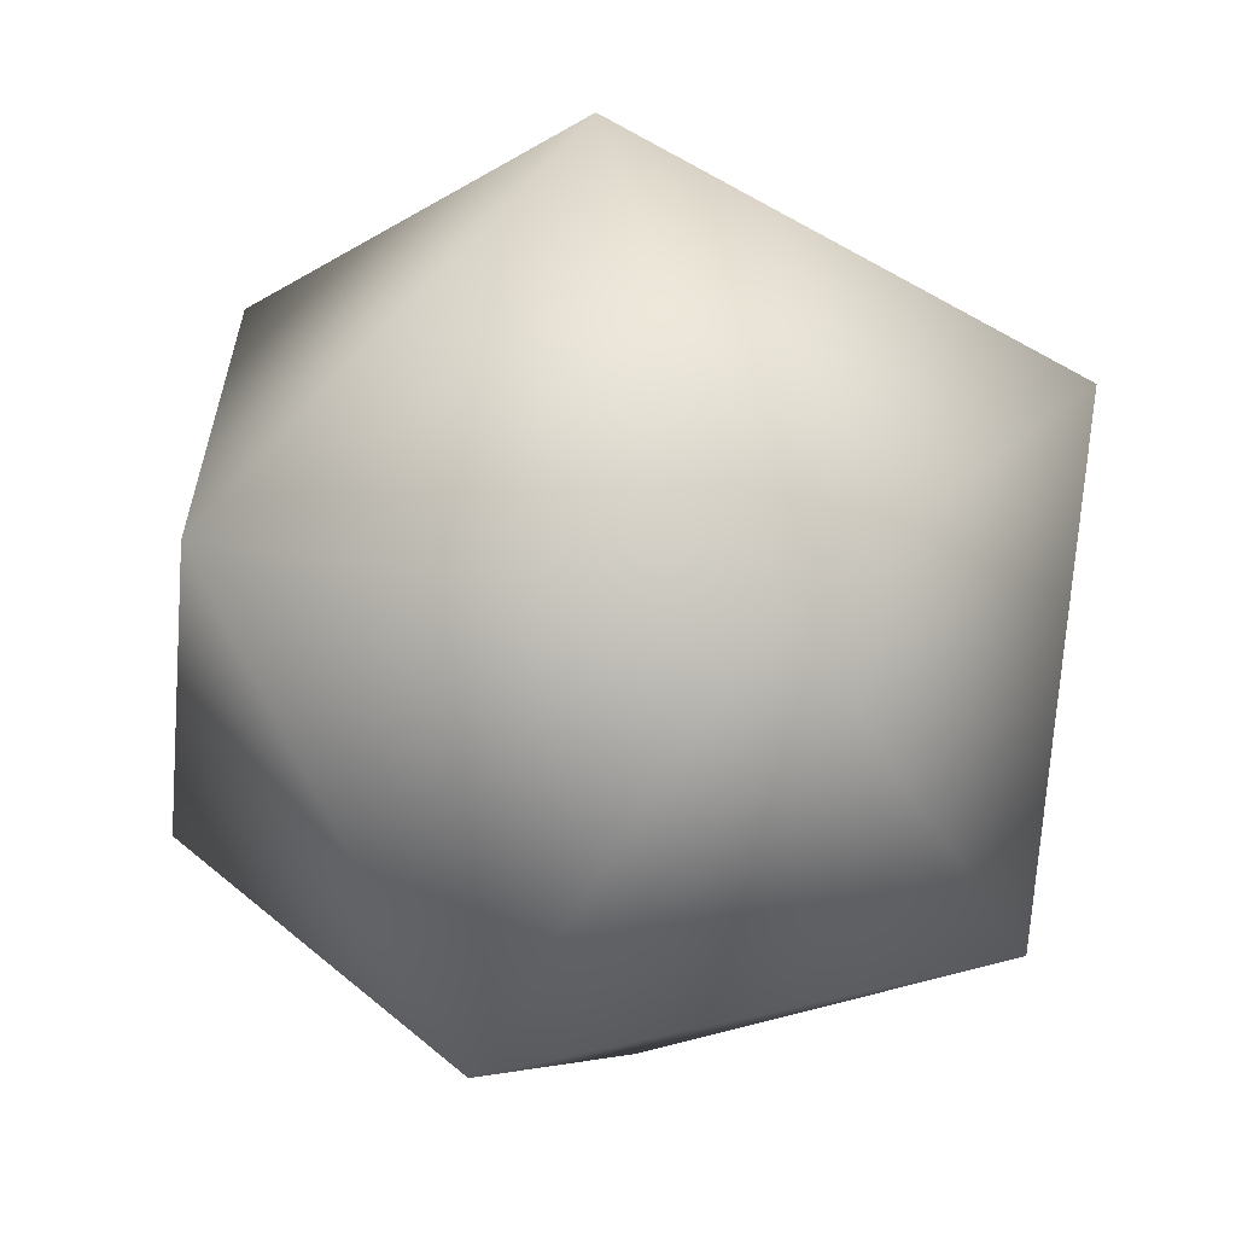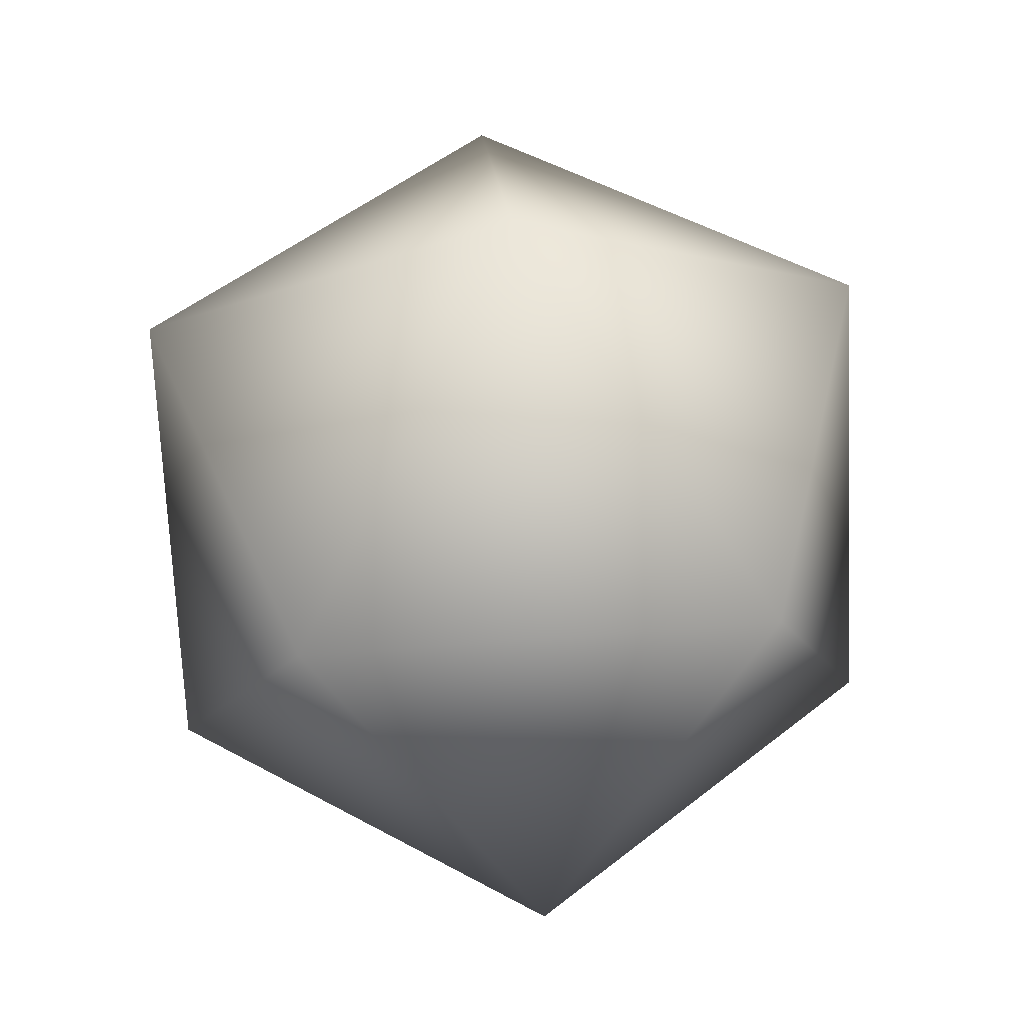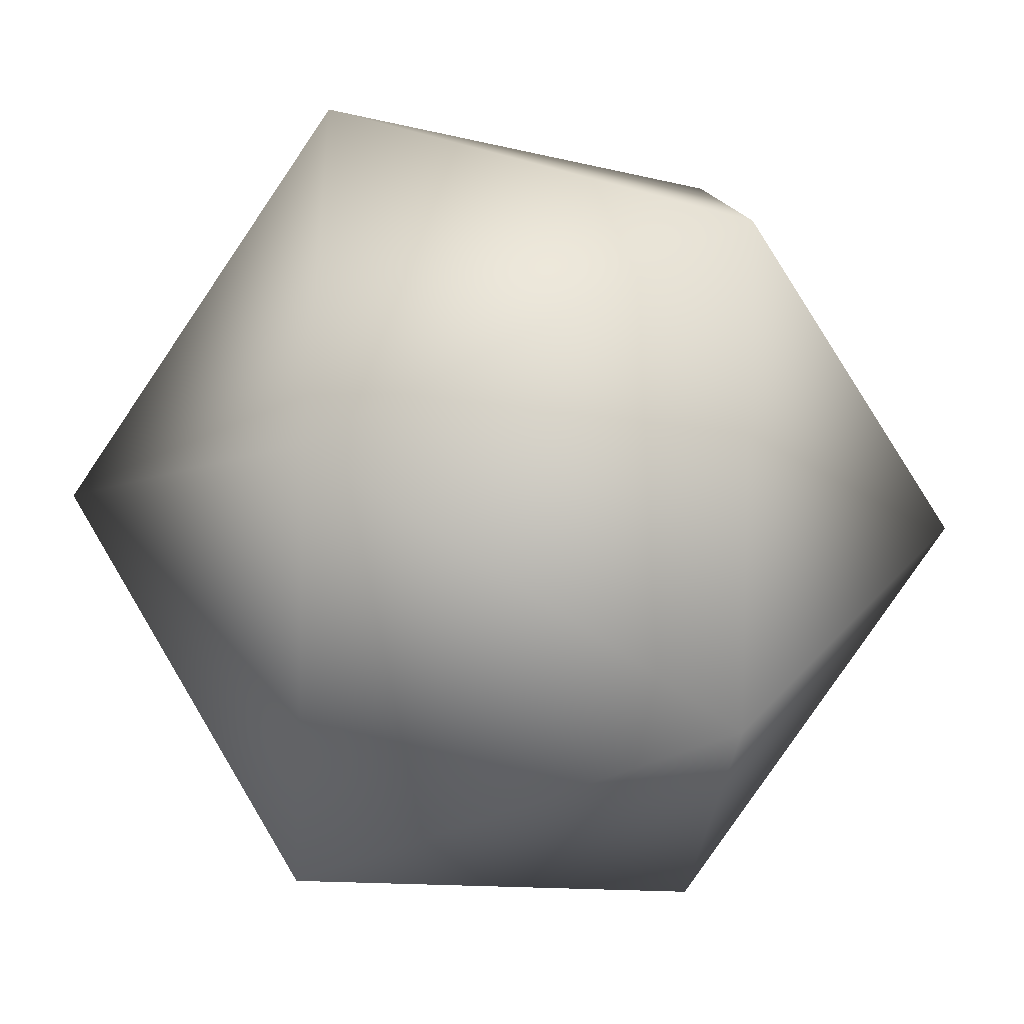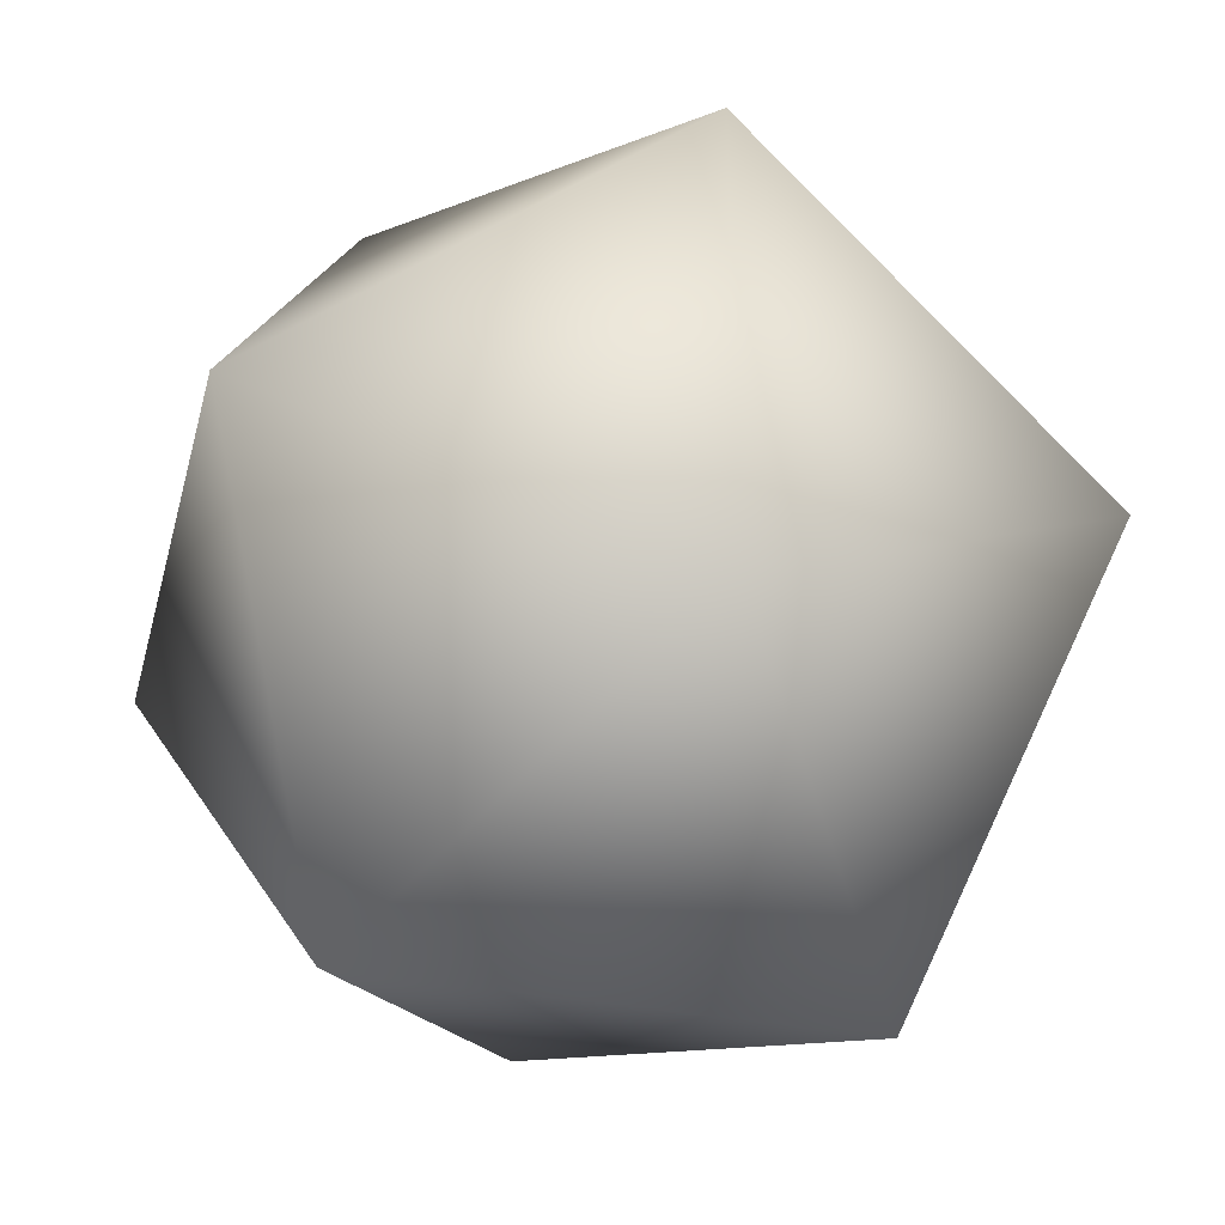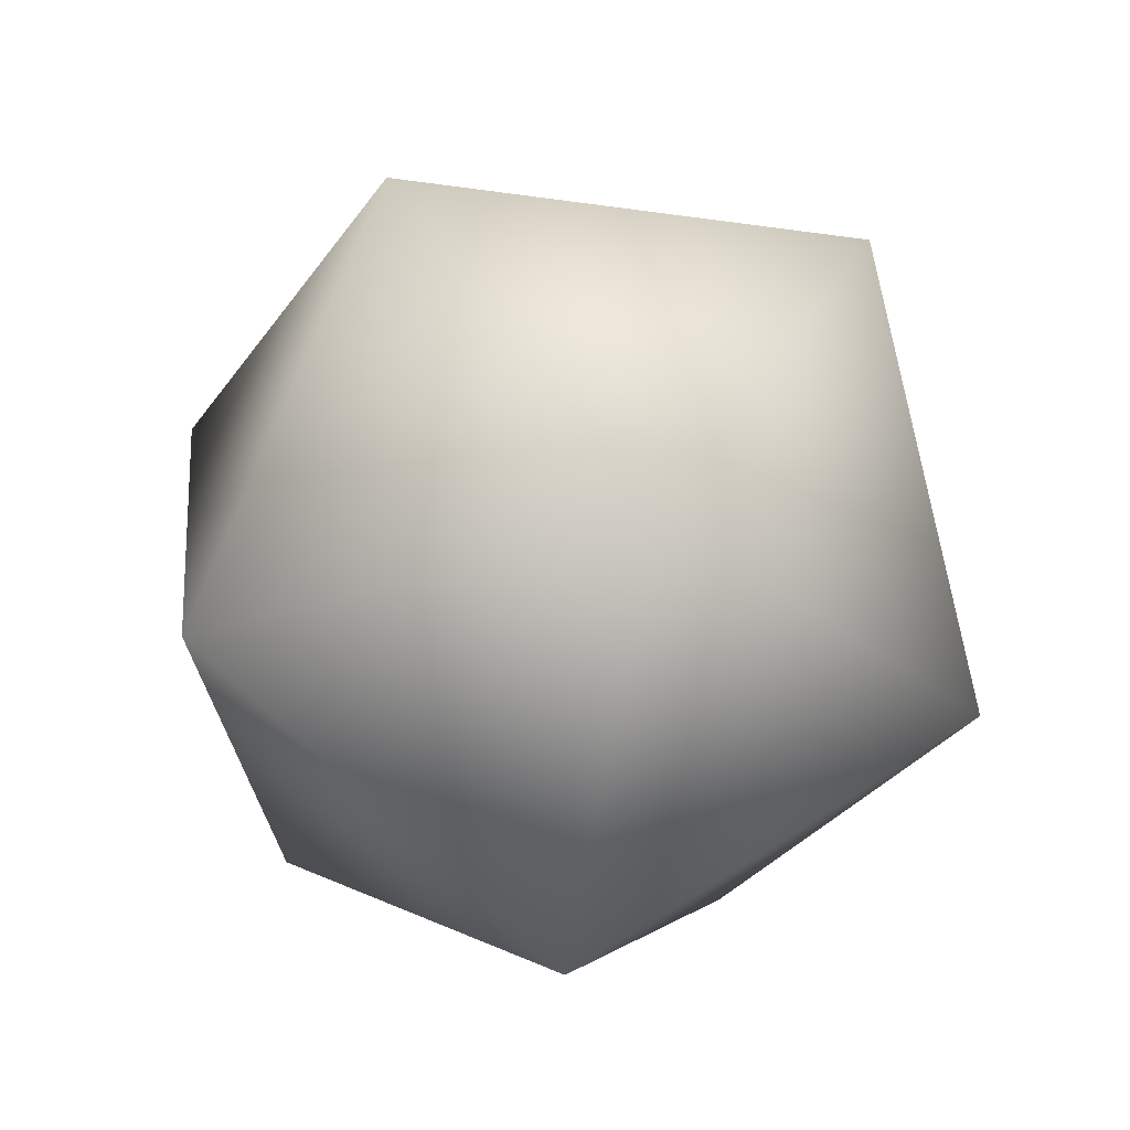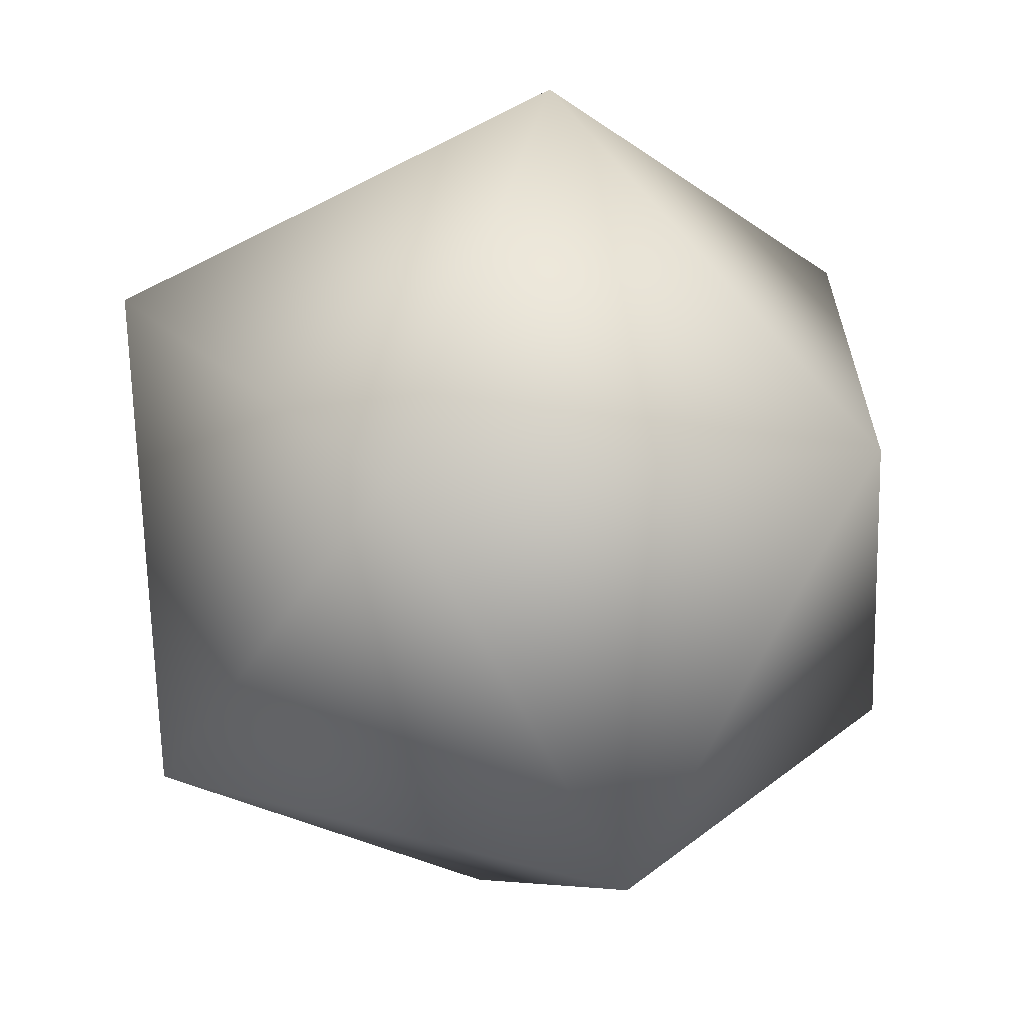
<metadata>
{"format":"obj","ext":"obj","renderer":"f3d","projection":"perspective","resolution":1024,"background":"white","views":[{"elev":-62.8,"azim":118.8,"up":"+Z"},{"elev":50.7,"azim":-95.0,"up":"+Y"},{"elev":-43.6,"azim":86.9,"up":"+Z"},{"elev":-36.0,"azim":44.3,"up":"+Z"},{"elev":-32.2,"azim":-173.3,"up":"+Y"},{"elev":-64.7,"azim":175.4,"up":"+Z"}]}
</metadata>
<code>
o Icosphere
v 0 -1 0
v 0.7236 -0.4472 0.5257
v -0.2764 -0.4472 0.8506
v -0.8944 -0.4472 0
v -0.2764 -0.4472 -0.8506
v 0.7236 -0.4472 -0.5257
v 0.2764 0.4472 0.8506
v -0.7236 0.4472 0.5257
v -0.7236 0.4472 -0.5257
v 0.2764 0.4472 -0.8506
v 0.8944 0.4472 0
v 0 1 0
f 1 2 3
f 2 1 6
f 1 3 4
f 1 4 5
f 1 5 6
f 2 6 11
f 3 2 7
f 4 3 8
f 5 4 9
f 6 5 10
f 2 11 7
f 3 7 8
f 4 8 9
f 5 9 10
f 6 10 11
f 7 11 12
f 8 7 12
f 9 8 12
f 10 9 12
f 11 10 12

</code>
